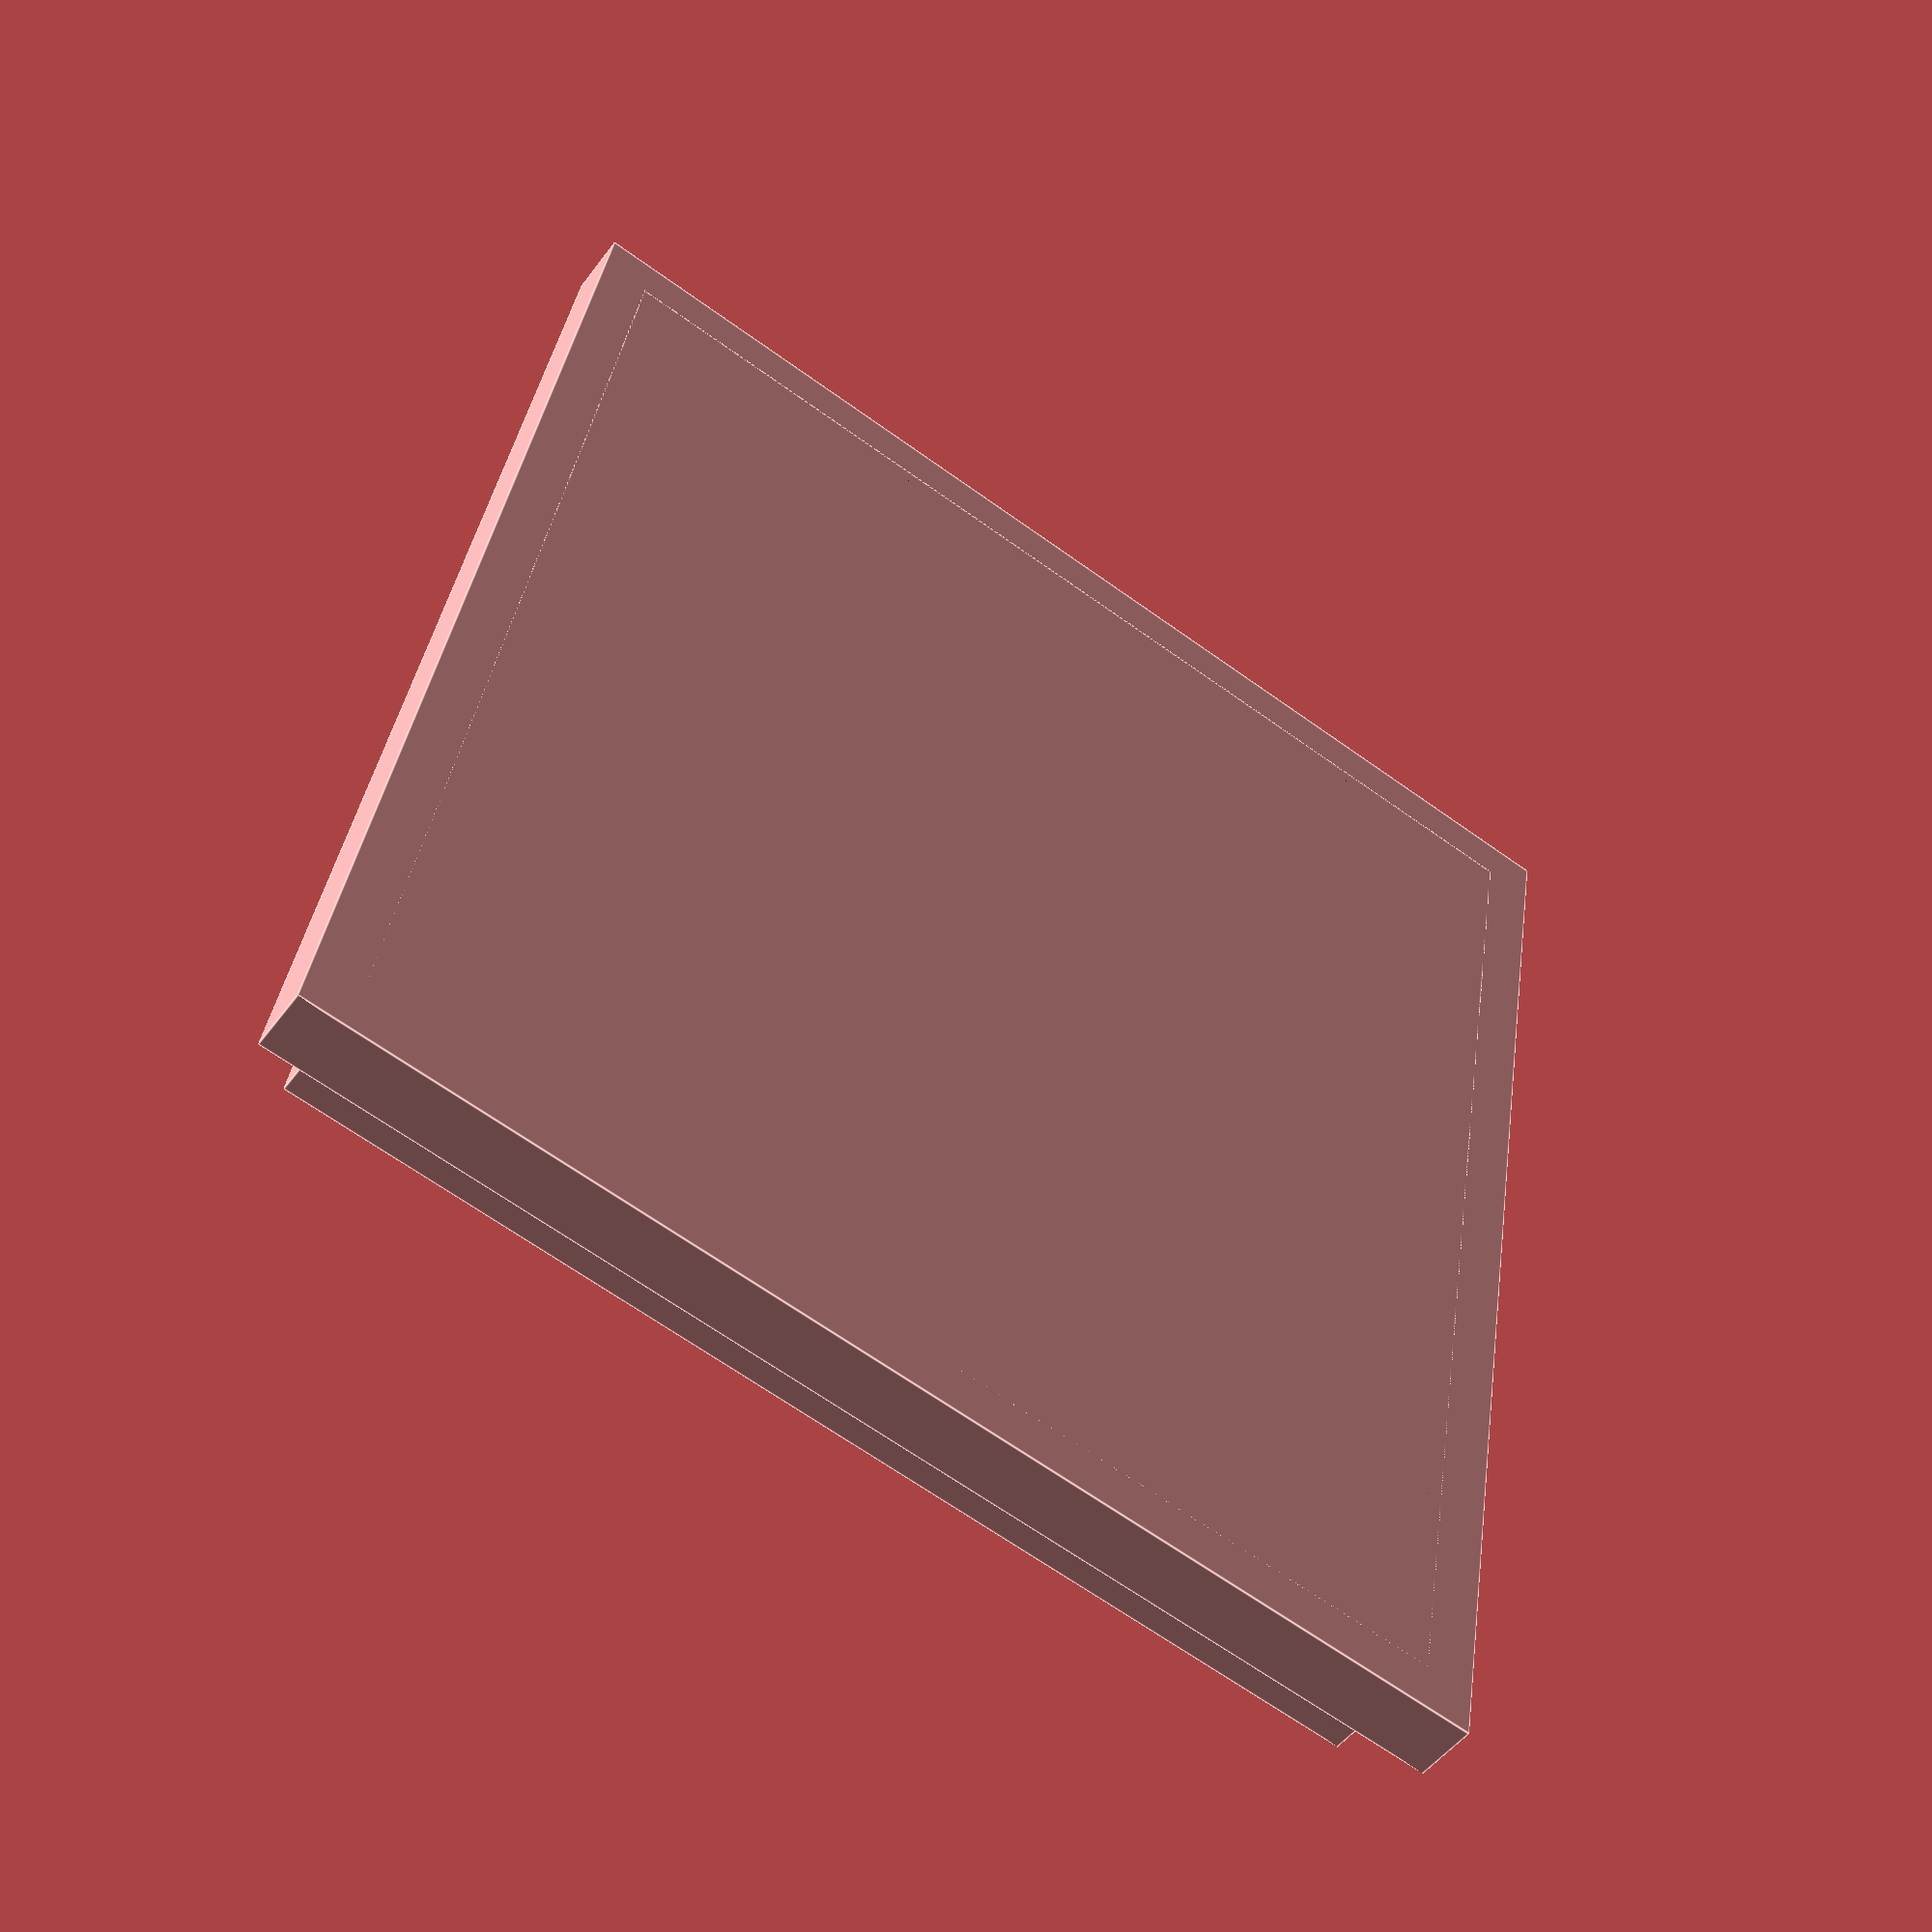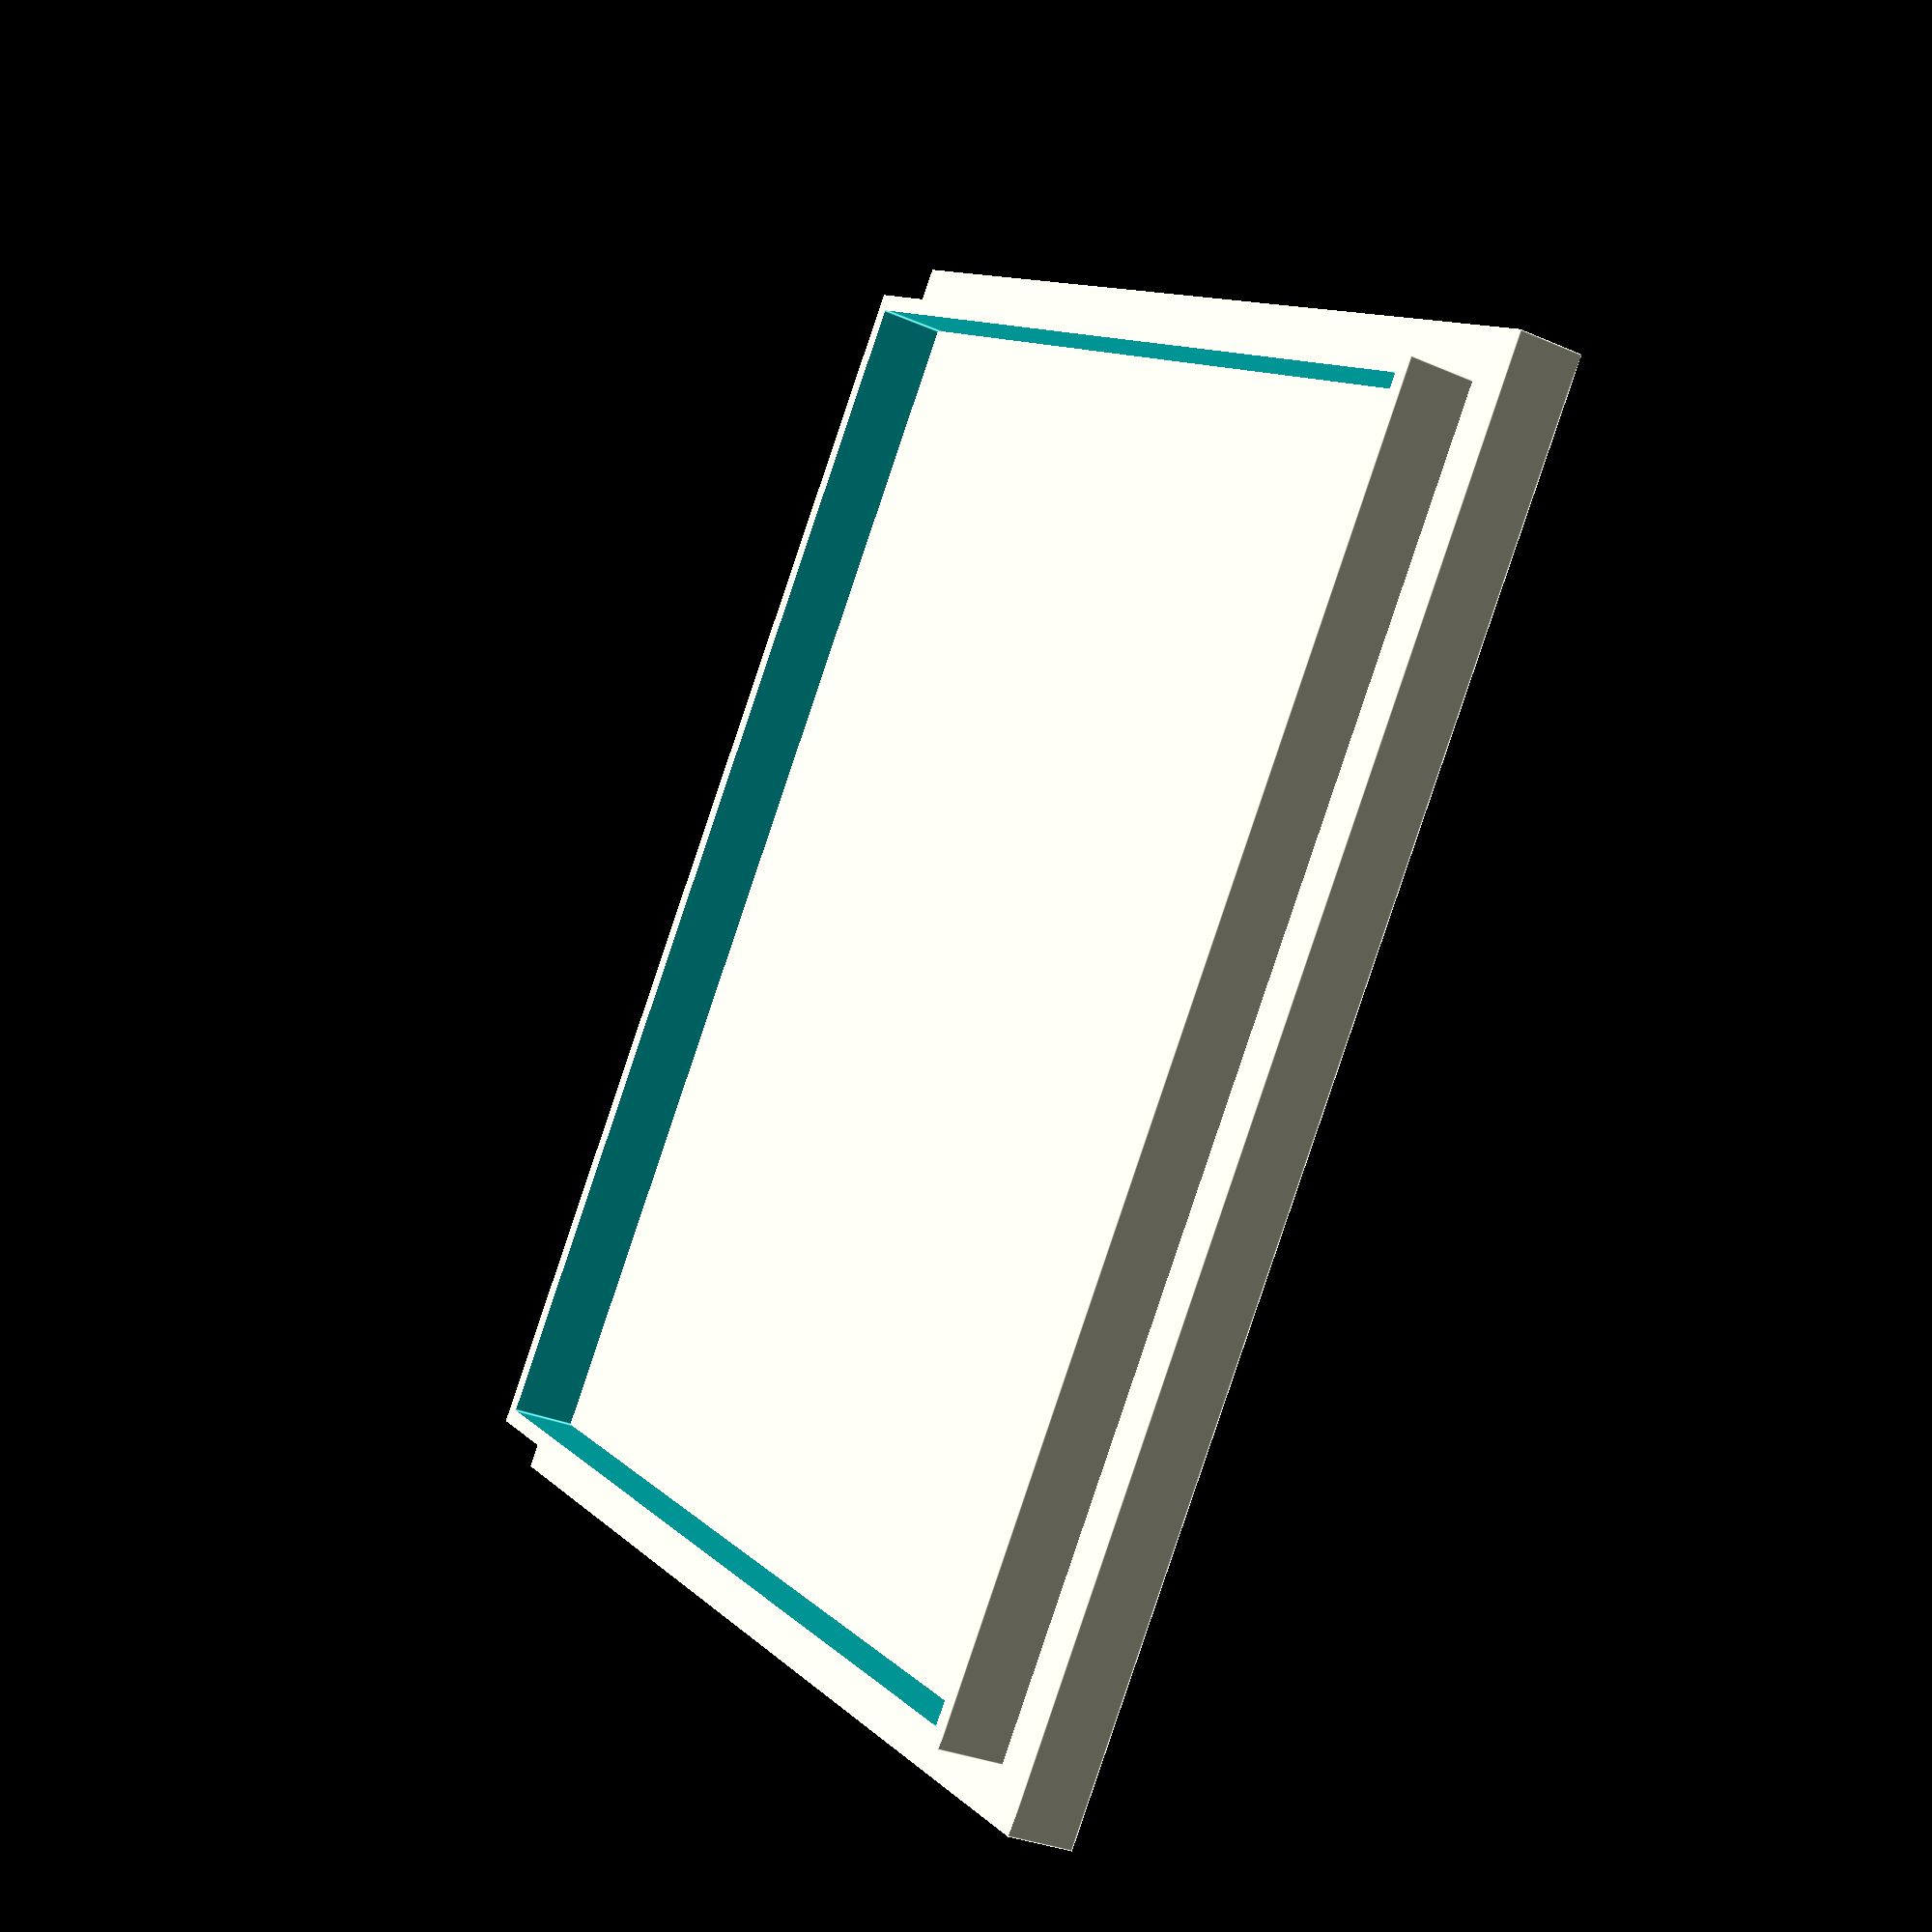
<openscad>
BOTTOM =1;
MIDDLE = 2;
TOP = 3;

select =  TOP;

a = 79.3; // vnutorna sirka
b = 70.5; // vn. vyska
c = 32; // vnutorna hlobka

d = 4; //stena

e = 8; // usb - sirka
f = 5; // usb - vyska


h = 13.3; // usb nad dnom.

if (select==BOTTOM) {

union() {
	translate ([d/2,d/2,d]) cube( [d+1,d+1,d] );
	translate ([a-d+1,d/2,d]) cube( [d+1,d+1,d] );
	translate ([d/2,b-d+1,d]) cube( [d+1,d+1,d] );
	translate ([a-d+1,b-d+1,d]) cube( [d+1,d+1,d] );
difference() {
	translate ([0,0,0]) cube( [a+d,b+d,c+d] );
	translate ([d/2,d/2,d]) cube( [a,b,c+1] );
	translate ([-1,b/2+e/4+0.5,2*d+h]) cube( [10, e/2, f] );
	translate ([-1,b/2-e/4-0.5,2*d+h]) cube( [10, e/2, f] );
}
}
difference() {
	translate ([0,0,0]) cube( [a+d,b+d,c+d] );
	translate ([3*d/4,3*d/4,d]) cube( [a-d/2,b-d/2,c+1] );
}
}

if (select==MIDDLE) {
union() {
difference() {
	translate ([0,0,0]) cube( [a+d,b+d,4+d] );
	translate ([d/2,d/2,-1]) cube( [a,b,4+d+2] );
}
difference() {
	translate ([d/2,d/2,0]) cube( [a,b,8+d] );
	translate ([3*d/4,3*d/4,-1]) cube( [a-d/2,b-d/2,8+d+2] );
}
}
}

if (select==TOP) {
union() {
difference() {
	translate ([0,0,0]) cube( [a+d,b+d,d] );
}
difference() {
	translate ([3*d/4,3*d/4,0]) cube( [a-d/2,b-d/2,d+d] );
	translate ([d,d,-1]) cube( [a-d,b-d,d+d+2] );
}
}
}
</openscad>
<views>
elev=49.5 azim=80.8 roll=145.1 proj=p view=edges
elev=211.3 azim=307.5 roll=121.7 proj=p view=edges
</views>
